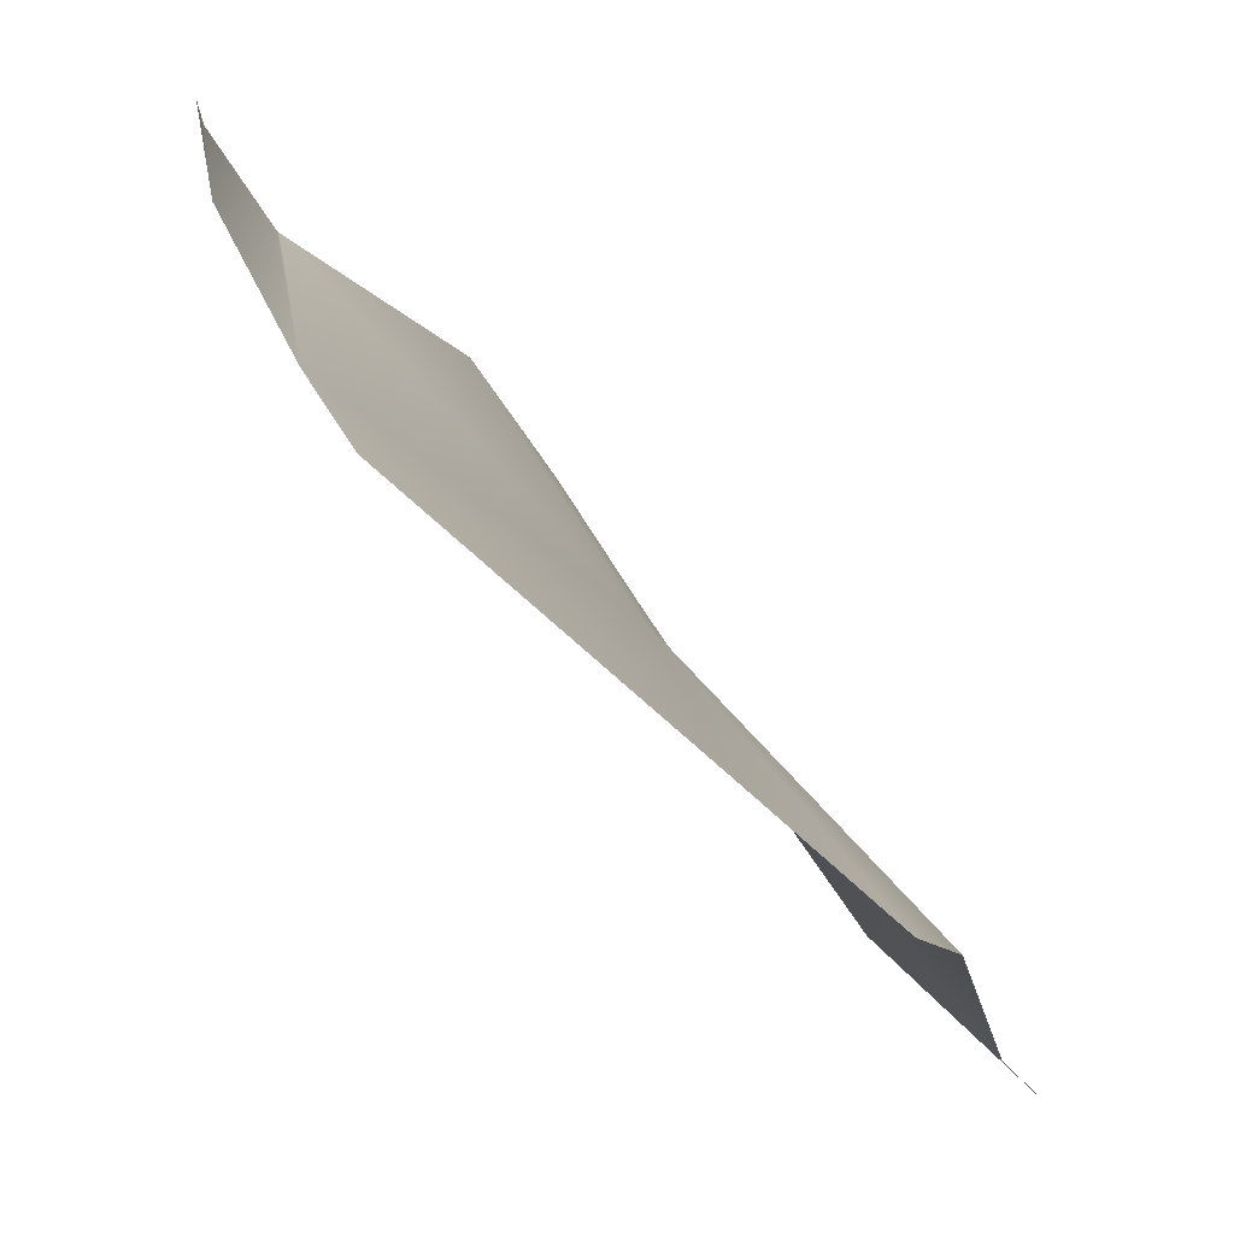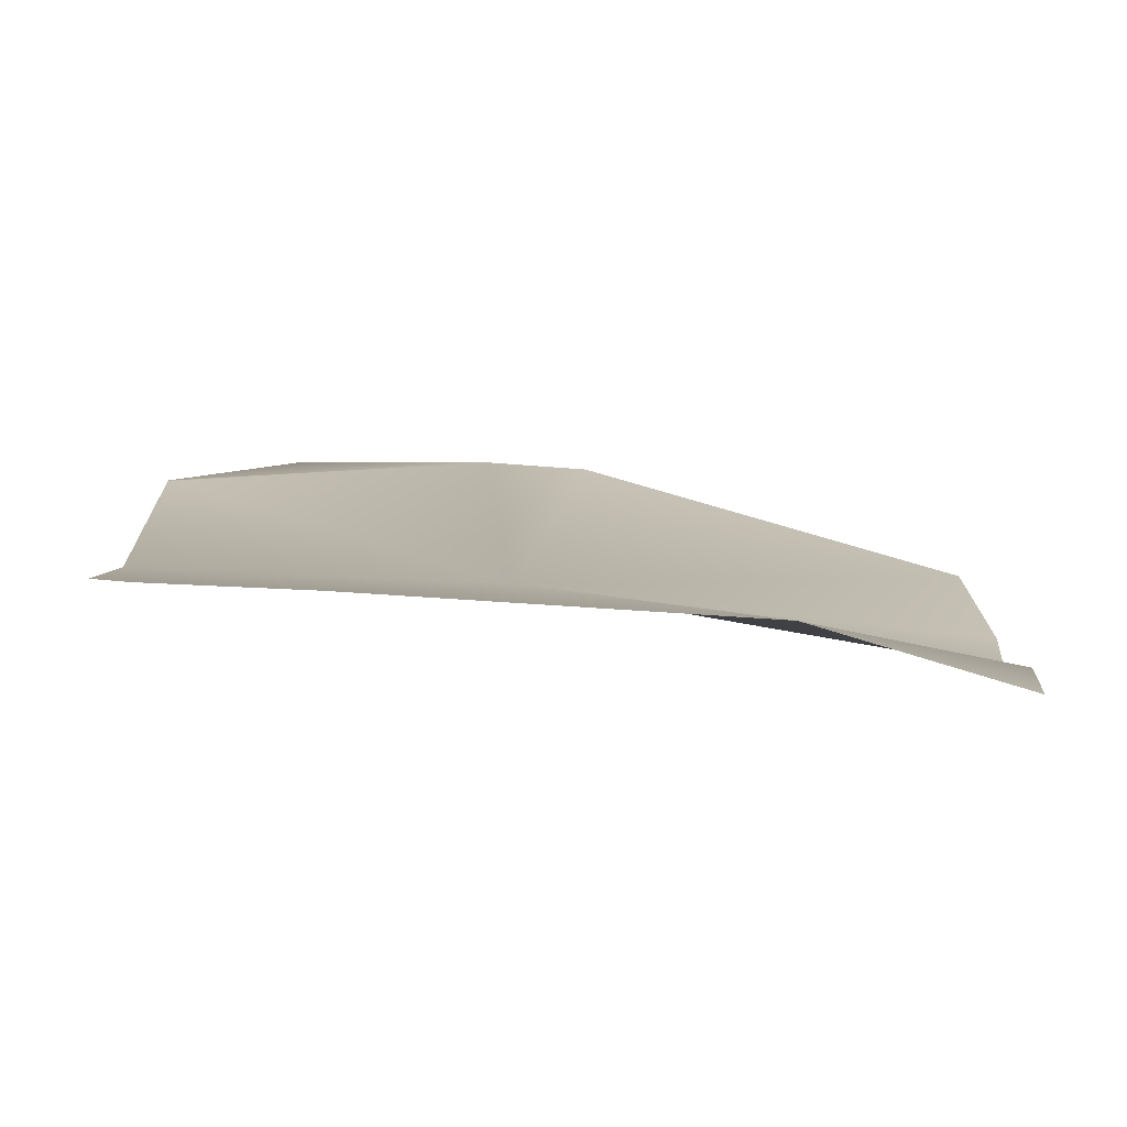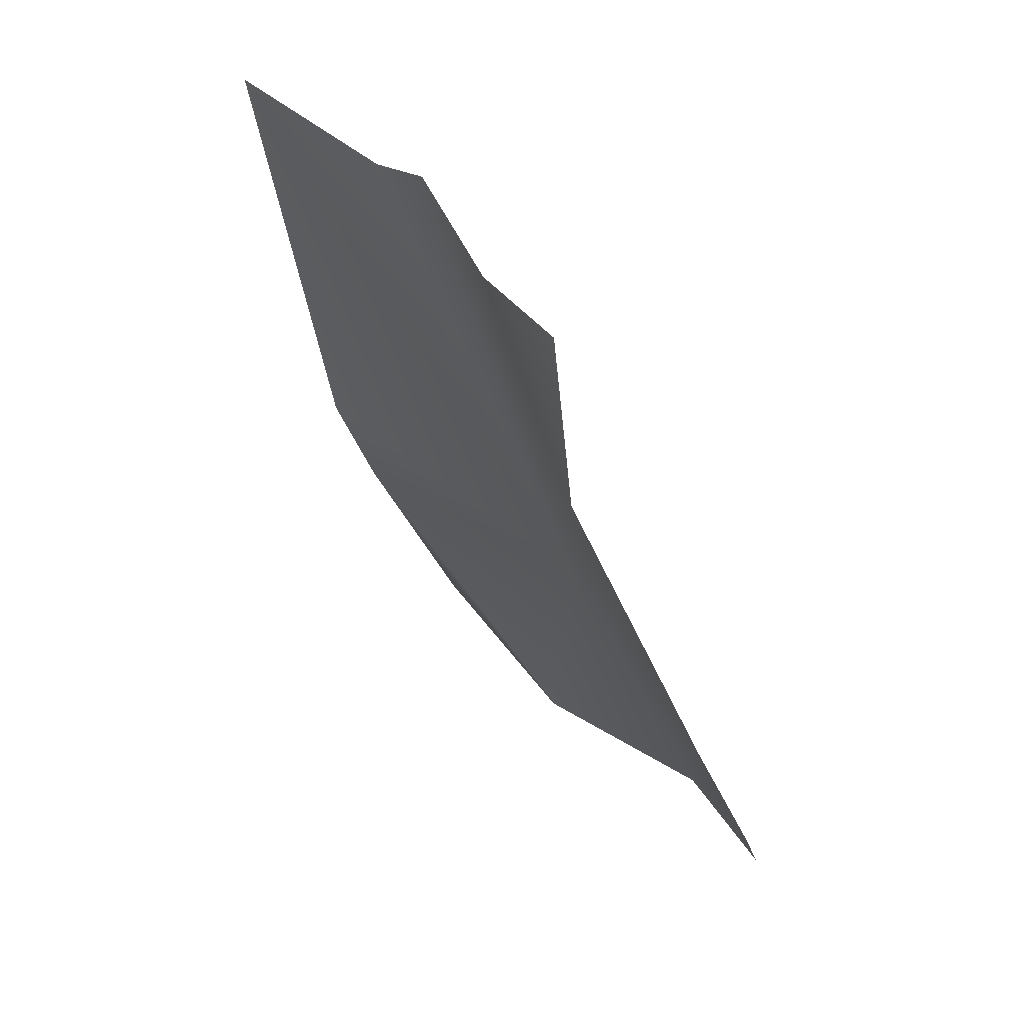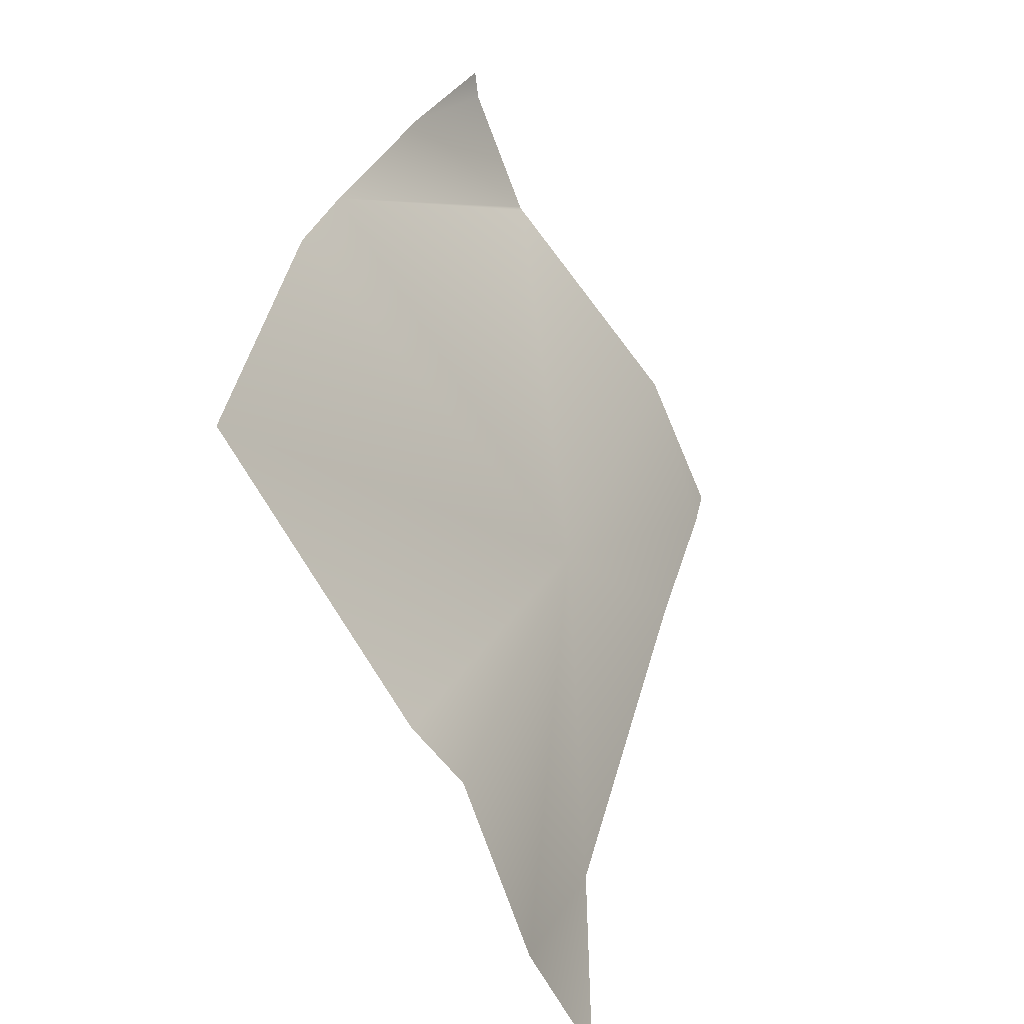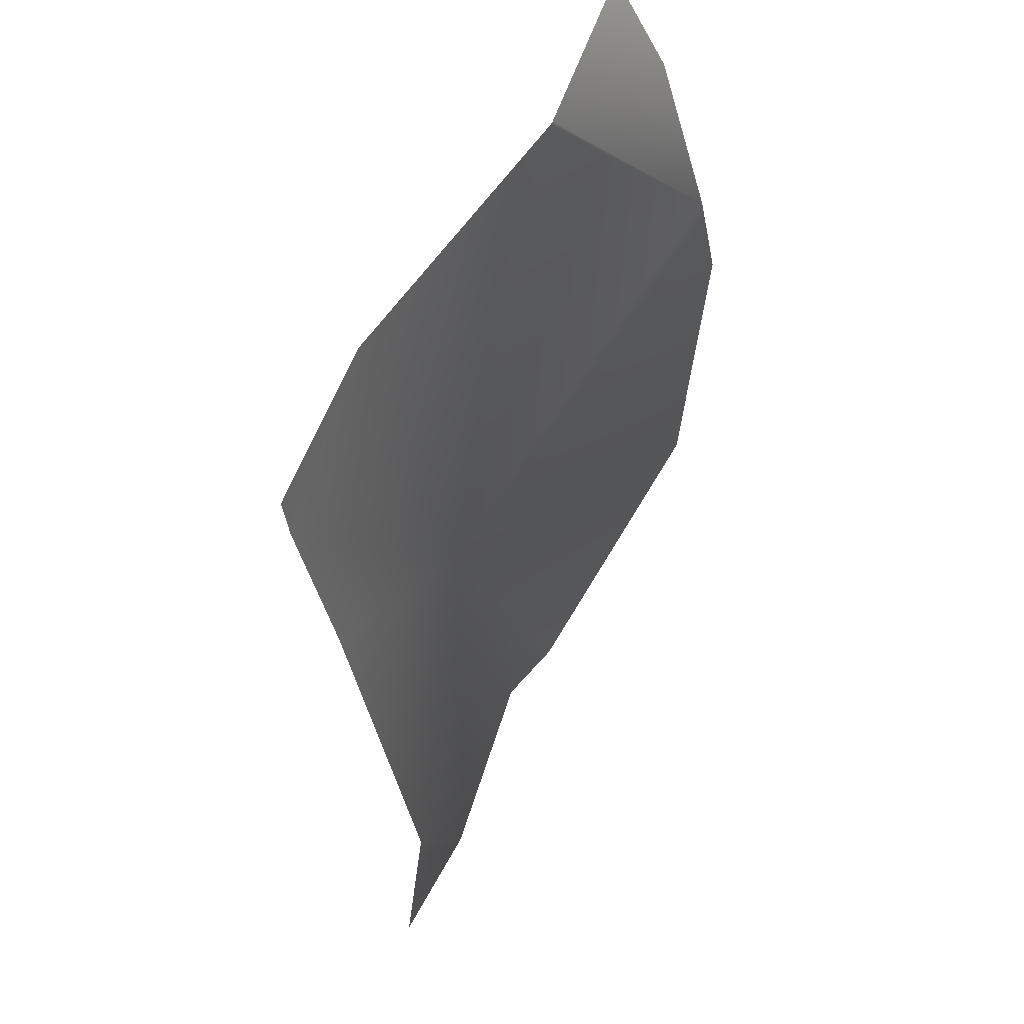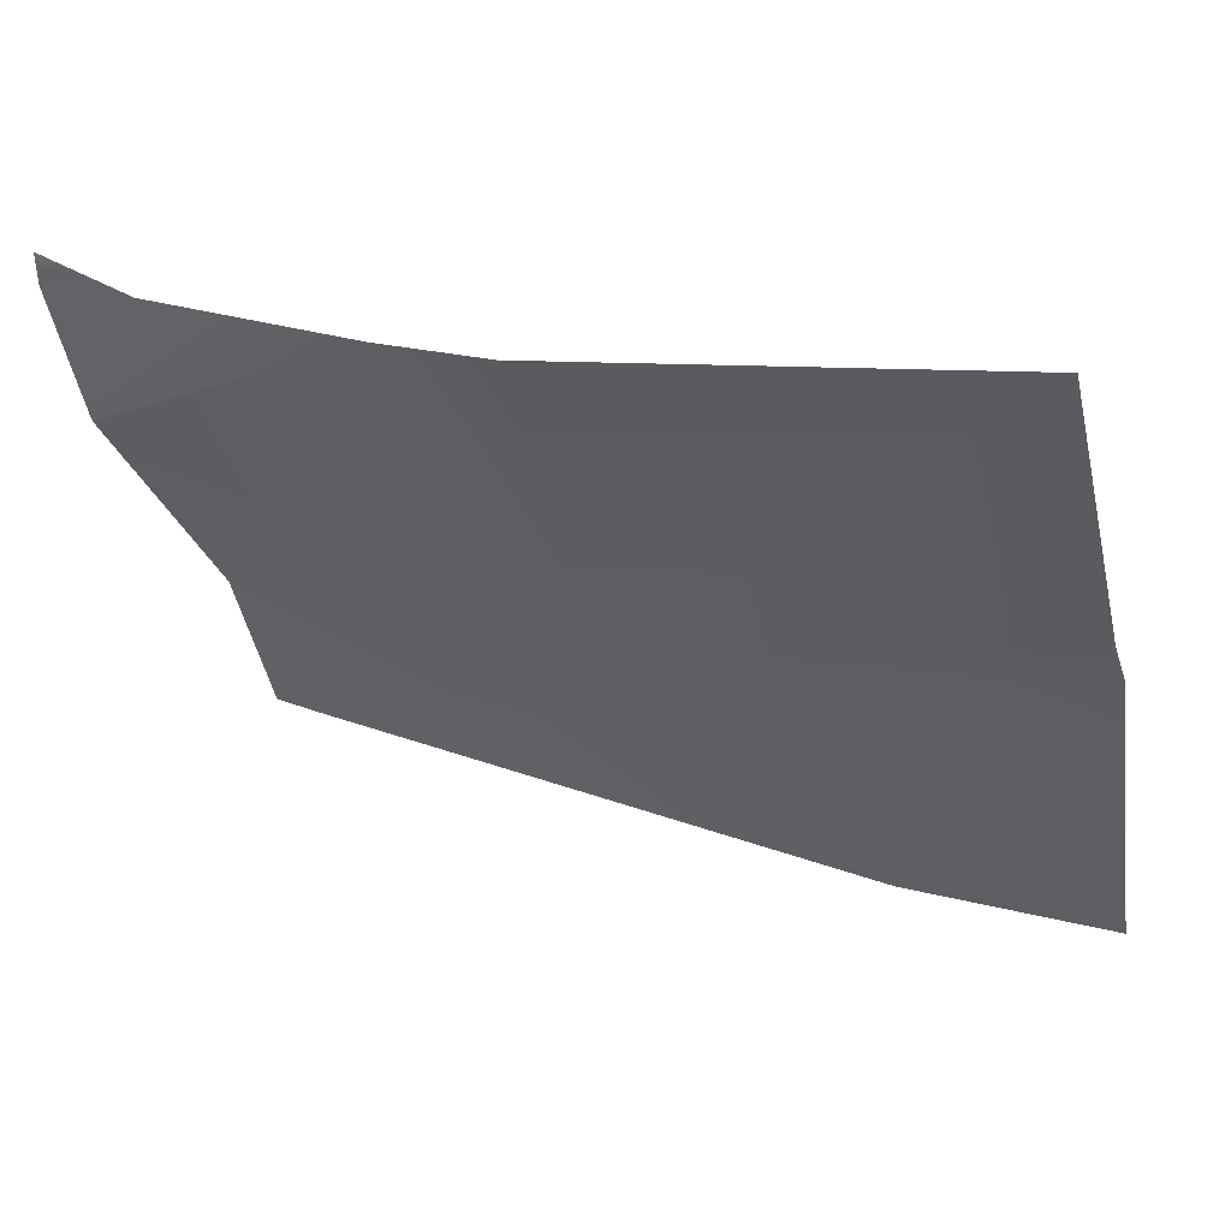
<metadata>
{"format":"obj","ext":"obj","renderer":"f3d","projection":"perspective","resolution":1024,"background":"white","views":[{"elev":45.3,"azim":-111.9,"up":"+Z"},{"elev":-21.1,"azim":-178.5,"up":"+Y"},{"elev":-48.3,"azim":-63.1,"up":"+Z"},{"elev":29.3,"azim":-68.2,"up":"+Z"},{"elev":-26.4,"azim":106.1,"up":"+Z"},{"elev":19.4,"azim":-151.6,"up":"+Z"}]}
</metadata>
<code>
v -2.05 -15.99 5.563
v -6.731 -18.14 1.623
v 2.875 -10.65 12.31
v 5.117 -11.06 12.72
v 4.979 -16.64 3.413
v 5.116 -11.13 12.18
v 5.009 -15.42 6.051
v 5.091 -12.17 9.719
v 5.092 -12.14 9.756
v 5.092 -12.12 9.785
v -10.38 -19.61 0.948
v -10.96 -13.43 12.19
v -10.8 -16.53 7.228
v -10.59 -18.52 2.911
v -10.73 -17.4 6.315
v -1.202 -10.81 12.06
v -3.246 -11.02 11.98
v 4.192 -16.77 3.263
v 0.9393 -17.12 2.805
f 6 3 10
f 15 1 13
f 14 11 2
f 13 1 12
f 8 1 7
f 6 4 3
f 16 9 10
f 14 1 15
f 14 2 1
f 12 1 17
f 1 8 16
f 1 16 17
f 5 7 18
f 18 1 19
f 18 7 1
f 19 1 2
f 10 3 16
f 8 9 16

</code>
